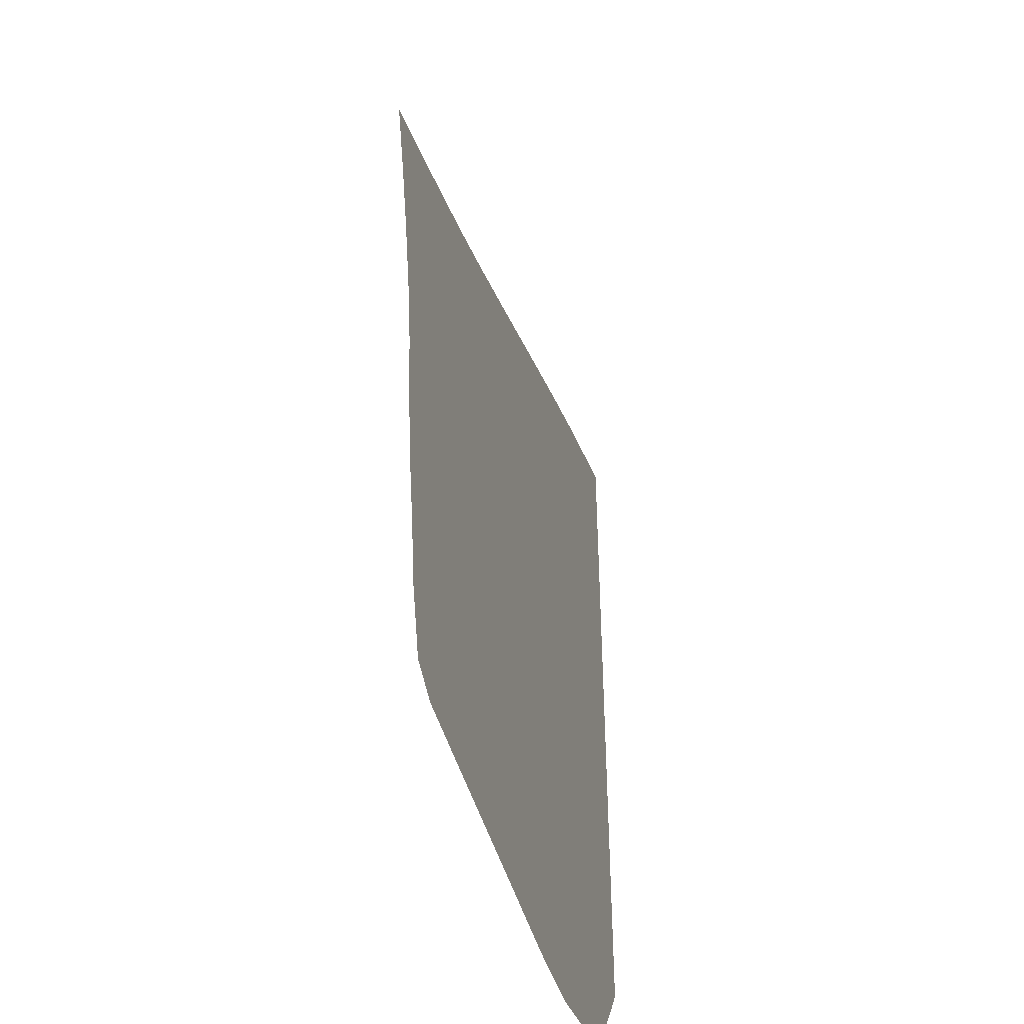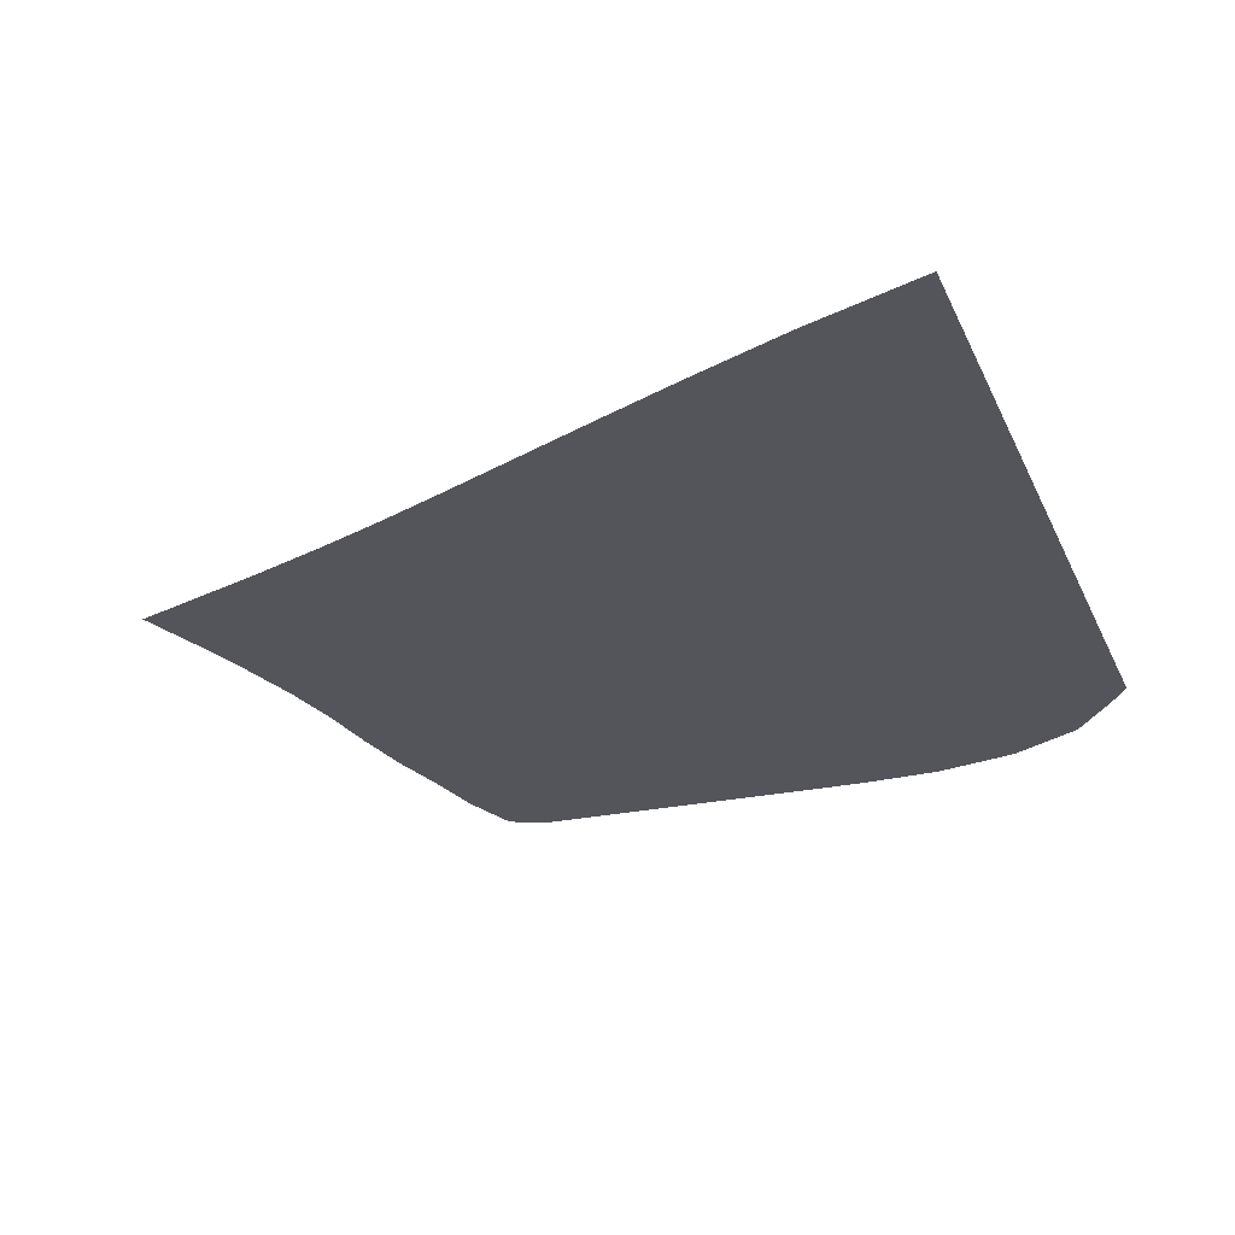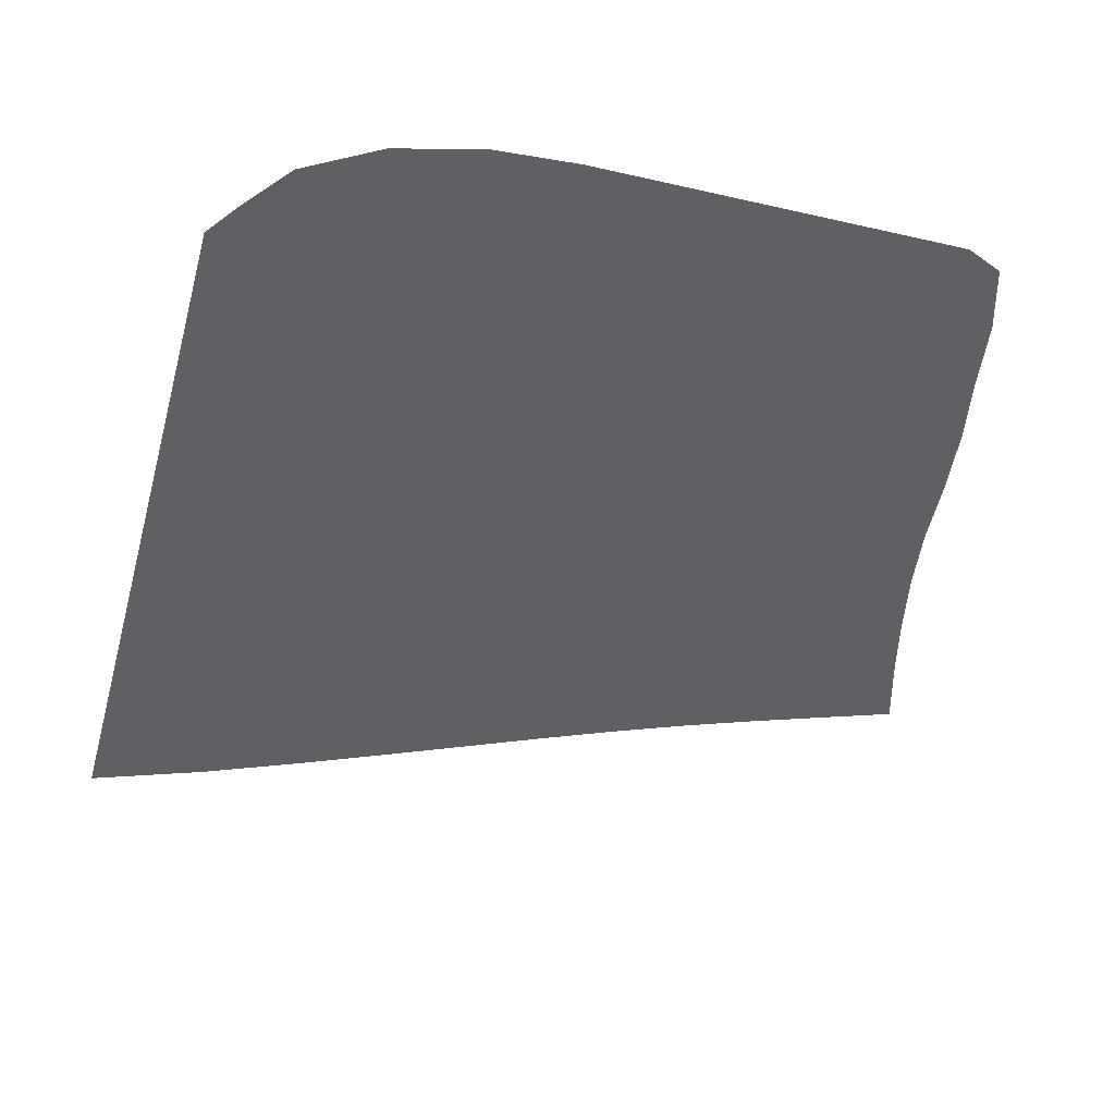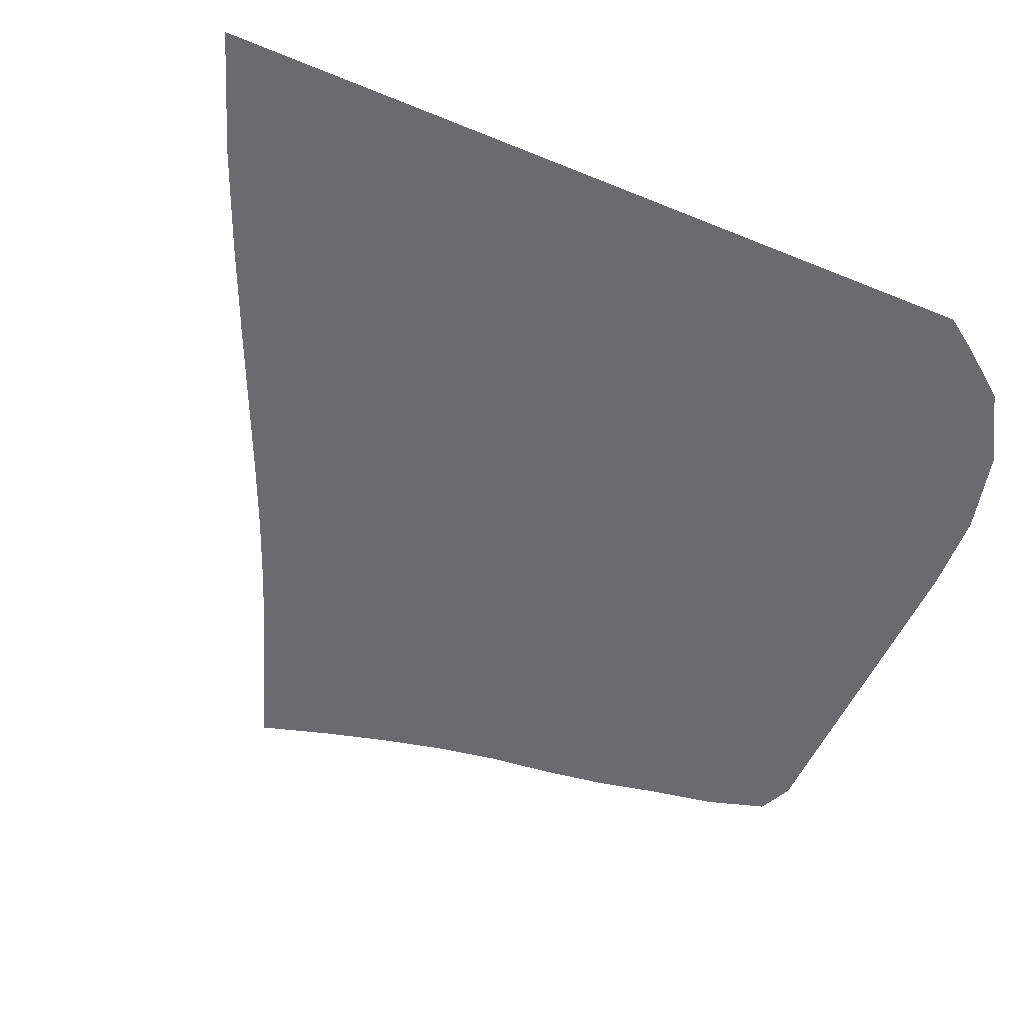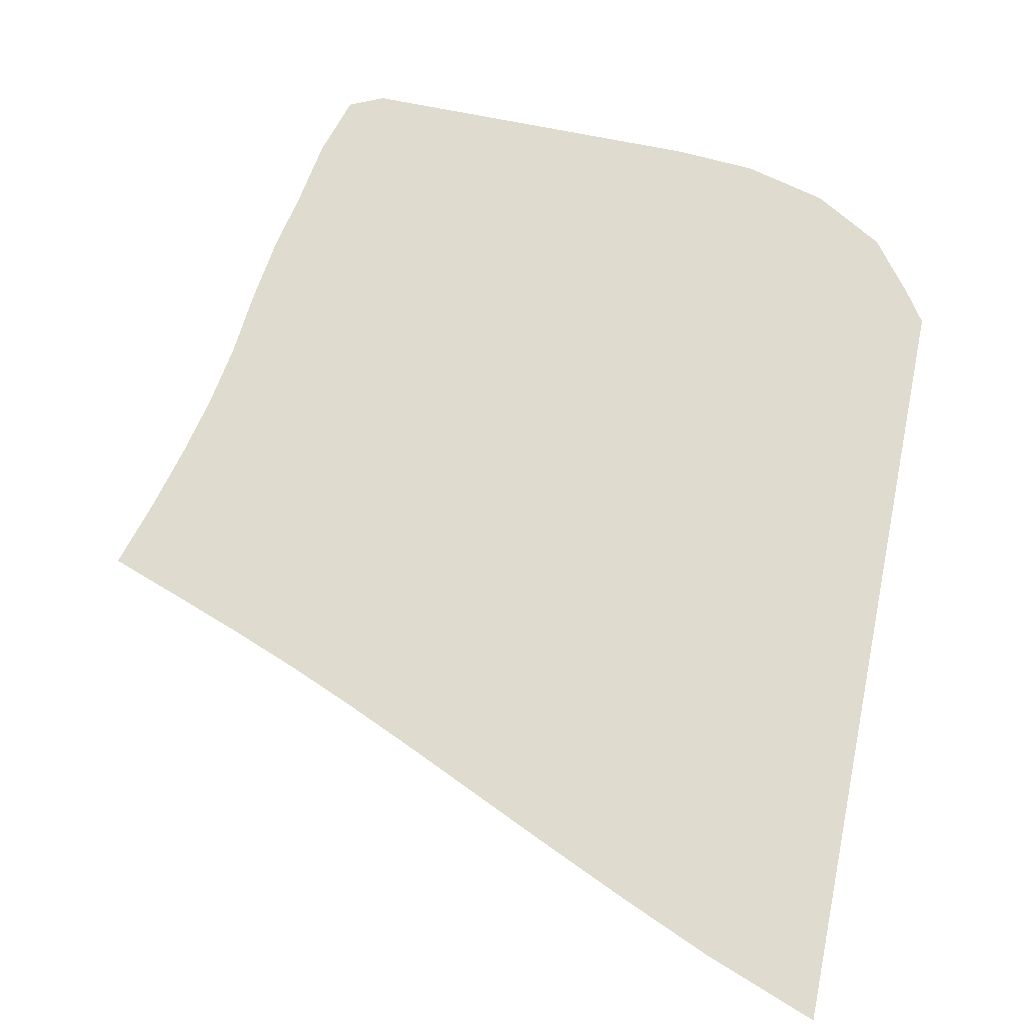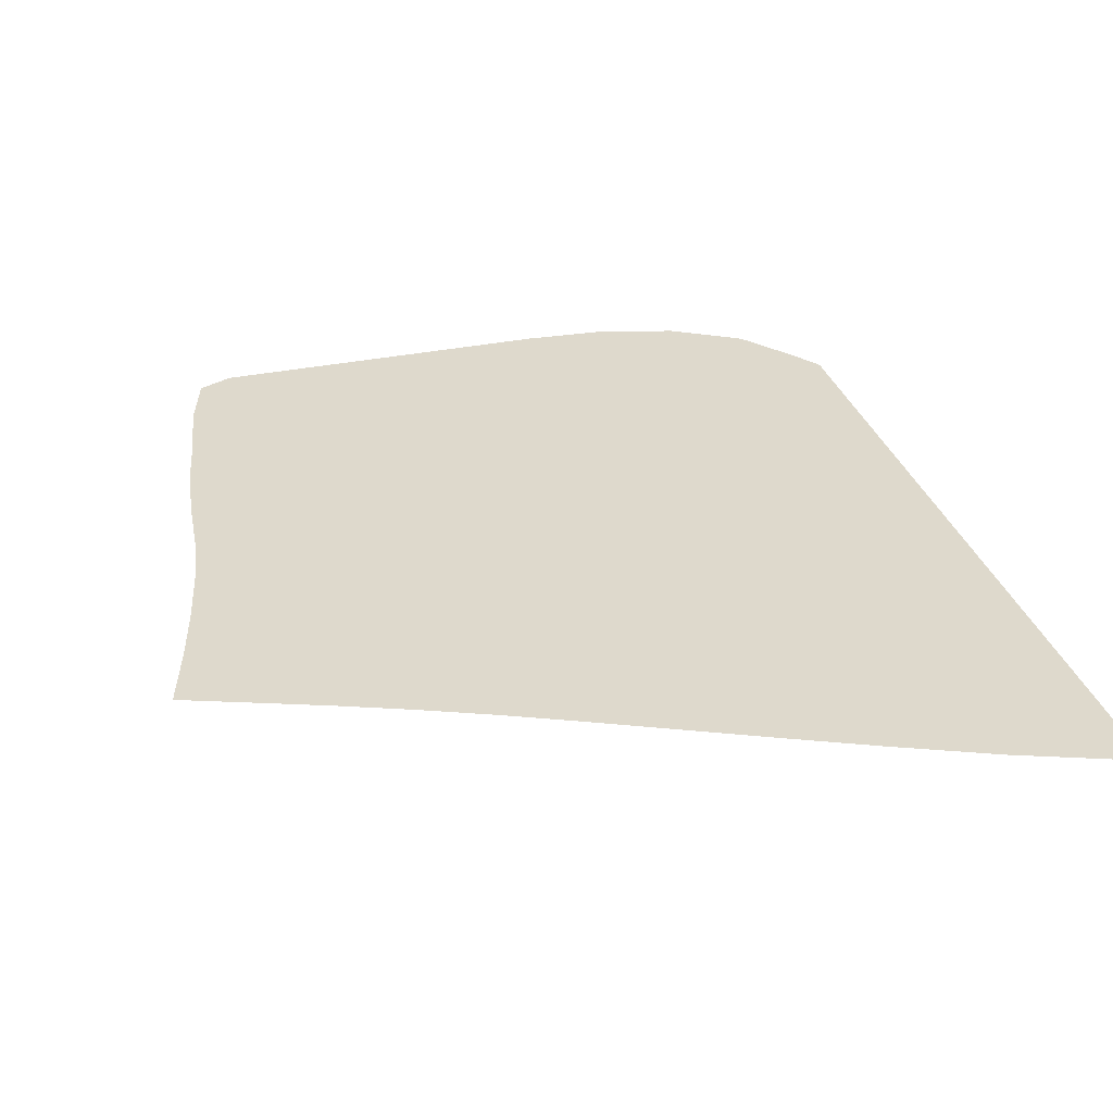
<metadata>
{"format":"obj","ext":"obj","renderer":"f3d","projection":"perspective","resolution":1024,"background":"white","views":[{"elev":-46.2,"azim":105.2,"up":"+Y"},{"elev":-24.9,"azim":-160.5,"up":"+Z"},{"elev":-44.2,"azim":-15.1,"up":"+Z"},{"elev":-53.3,"azim":-113.7,"up":"+Z"},{"elev":70.5,"azim":-168.5,"up":"+Z"},{"elev":32.0,"azim":163.8,"up":"+Z"}]}
</metadata>
<code>
v  0.000991  6  0
v  0.7387  5.728  0
v  1.368  5.461  0
v  1.931  5.211  0
v  2.448  4.978  0
v  2.929  4.761  0
v  3.386  4.56  0
v  3.829  4.378  0
v  4.268  4.21  0
v  4.71  4.05  0
v  5.163  3.888  0
v  0.000775  5.499  0
v  0.6268  5.252  0
v  1.209  4.995  0
v  1.749  4.75  0
v  2.255  4.521  0
v  2.737  4.308  0
v  3.202  4.11  0
v  3.658  3.927  0
v  4.112  3.758  0
v  4.568  3.599  0
v  5.032  3.447  0
v  0.000444  4.999  0
v  0.5634  4.752  0
v  1.101  4.503  0
v  1.612  4.266  0
v  2.102  4.045  0
v  2.579  3.843  0
v  3.049  3.657  0
v  3.516  3.481  0
v  3.982  3.316  0
v  4.449  3.164  0
v  4.923  3.025  0
v  0.000237  4.499  0
v  0.5225  4.241  0
v  1.025  3.992  0
v  1.508  3.757  0
v  1.981  3.548  0
v  2.45  3.362  0
v  2.924  3.194  0
v  3.4  3.033  0
v  3.876  2.878  0
v  4.352  2.735  0
v  4.832  2.613  0
v  9.8e-05  3.999  0
v  0.4941  3.726  0
v  0.9689  3.465  0
v  1.428  3.228  0
v  1.883  3.029  0
v  2.344  2.863  0
v  2.818  2.721  0
v  3.304  2.584  0
v  3.793  2.442  0
v  4.28  2.308  0
v  4.766  2.201  0
v  -1.7e-05  3.499  0
v  0.4707  3.21  0
v  0.9221  2.933  0
v  1.361  2.688  0
v  1.804  2.496  0
v  2.255  2.349  0
v  2.726  2.239  0
v  3.219  2.134  0
v  3.724  2.013  0
v  4.228  1.884  0
v  4.726  1.777  0
v  -0.000148  2.999  0
v  0.4446  2.702  0
v  0.8725  2.41  0
v  1.298  2.157  0
v  1.736  1.97  0
v  2.184  1.837  0
v  2.647  1.755  0
v  3.138  1.688  0
v  3.651  1.593  0
v  4.165  1.471  0
v  4.669  1.351  0
v  -0.000304  2.499  0
v  0.4134  2.202  0
v  0.8128  1.901  0
v  1.225  1.651  0
v  1.667  1.473  0
v  2.125  1.346  0
v  2.586  1.279  0
v  3.066  1.248  0
v  3.575  1.182  0
v  4.09  1.066  0
v  4.585  0.9346  0
v  -0.00047  1.999  0
v  0.3773  1.704  0
v  0.7402  1.395  0
v  1.141  1.155  0
v  1.588  1.001  0
v  2.062  0.8869  0
v  2.542  0.8196  0
v  3.018  0.8142  0
v  3.515  0.7832  0
v  4.028  0.6719  0
v  4.514  0.5013  0
v  -0.000753  1.5  0
v  0.3135  1.215  0
v  0.6267  0.8939  0
v  1.029  0.6592  0
v  1.496  0.5225  0
v  1.984  0.445  0
v  2.494  0.3882  0
v  2.989  0.3912  0
v  3.463  0.3948  0
v  3.933  0.3335  0
v  4.394  0.102  0
v  -0.001319  0.9998  0
v  0.1368  0.7965  0
v  0.4047  0.4427  0
v  0.8644  0.1732  0
v  1.399  0.03498  0
v  1.924  0  0
v  2.437  0  0
v  2.974  0  0
v  3.446  0  0
v  3.831  0  0
v  4.17  0  0
f 1 2 13
f 1 13 12
f 2 3 14
f 2 14 13
f 3 4 15
f 3 15 14
f 4 5 16
f 4 16 15
f 5 6 17
f 5 17 16
f 6 7 18
f 6 18 17
f 7 8 19
f 7 19 18
f 8 9 20
f 8 20 19
f 9 10 21
f 9 21 20
f 10 11 22
f 10 22 21
f 12 13 24
f 12 24 23
f 13 14 25
f 13 25 24
f 14 15 26
f 14 26 25
f 15 16 27
f 15 27 26
f 16 17 28
f 16 28 27
f 17 18 29
f 17 29 28
f 18 19 30
f 18 30 29
f 19 20 31
f 19 31 30
f 20 21 32
f 20 32 31
f 21 22 33
f 21 33 32
f 23 24 35
f 23 35 34
f 24 25 36
f 24 36 35
f 25 26 37
f 25 37 36
f 26 27 38
f 26 38 37
f 27 28 39
f 27 39 38
f 28 29 40
f 28 40 39
f 29 30 41
f 29 41 40
f 30 31 42
f 30 42 41
f 31 32 43
f 31 43 42
f 32 33 44
f 32 44 43
f 34 35 46
f 34 46 45
f 35 36 47
f 35 47 46
f 36 37 48
f 36 48 47
f 37 38 49
f 37 49 48
f 38 39 50
f 38 50 49
f 39 40 51
f 39 51 50
f 40 41 52
f 40 52 51
f 41 42 53
f 41 53 52
f 42 43 54
f 42 54 53
f 43 44 55
f 43 55 54
f 45 46 57
f 45 57 56
f 46 47 58
f 46 58 57
f 47 48 59
f 47 59 58
f 48 49 60
f 48 60 59
f 49 50 61
f 49 61 60
f 50 51 62
f 50 62 61
f 51 52 63
f 51 63 62
f 52 53 64
f 52 64 63
f 53 54 65
f 53 65 64
f 54 55 66
f 54 66 65
f 56 57 68
f 56 68 67
f 57 58 69
f 57 69 68
f 58 59 70
f 58 70 69
f 59 60 71
f 59 71 70
f 60 61 72
f 60 72 71
f 61 62 73
f 61 73 72
f 62 63 74
f 62 74 73
f 63 64 75
f 63 75 74
f 64 65 76
f 64 76 75
f 65 66 77
f 65 77 76
f 67 68 79
f 67 79 78
f 68 69 80
f 68 80 79
f 69 70 81
f 69 81 80
f 70 71 82
f 70 82 81
f 71 72 83
f 71 83 82
f 72 73 84
f 72 84 83
f 73 74 85
f 73 85 84
f 74 75 86
f 74 86 85
f 75 76 87
f 75 87 86
f 76 77 88
f 76 88 87
f 78 79 90
f 78 90 89
f 79 80 91
f 79 91 90
f 80 81 92
f 80 92 91
f 81 82 93
f 81 93 92
f 82 83 94
f 82 94 93
f 83 84 95
f 83 95 94
f 84 85 96
f 84 96 95
f 85 86 97
f 85 97 96
f 86 87 98
f 86 98 97
f 87 88 99
f 87 99 98
f 89 90 101
f 89 101 100
f 90 91 102
f 90 102 101
f 91 92 103
f 91 103 102
f 92 93 104
f 92 104 103
f 93 94 105
f 93 105 104
f 94 95 106
f 94 106 105
f 95 96 107
f 95 107 106
f 96 97 108
f 96 108 107
f 97 98 109
f 97 109 108
f 98 99 110
f 98 110 109
f 100 101 112
f 100 112 111
f 101 102 113
f 101 113 112
f 102 103 114
f 102 114 113
f 103 104 115
f 103 115 114
f 104 105 116
f 104 116 115
f 105 106 117
f 105 117 116
f 106 107 118
f 106 118 117
f 107 108 119
f 107 119 118
f 108 109 120
f 108 120 119
f 109 110 121
f 109 121 120

</code>
